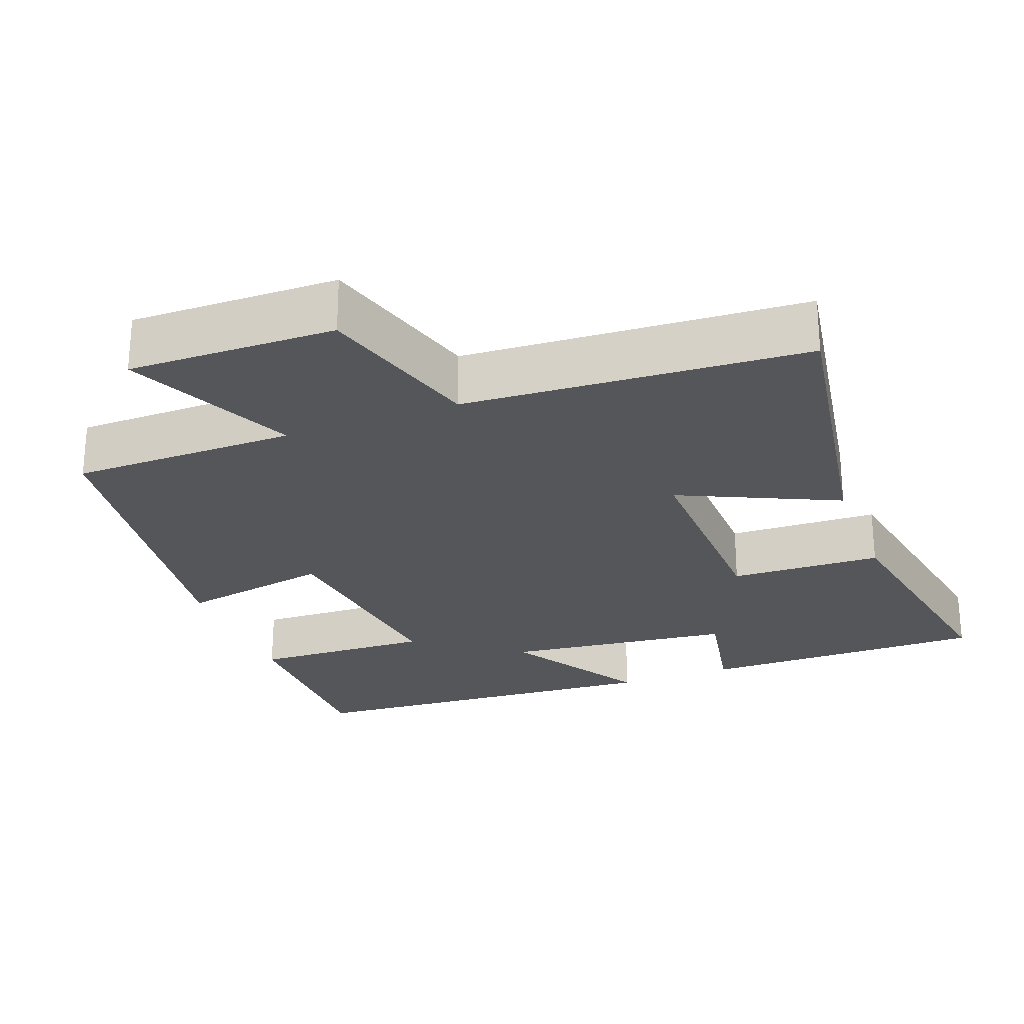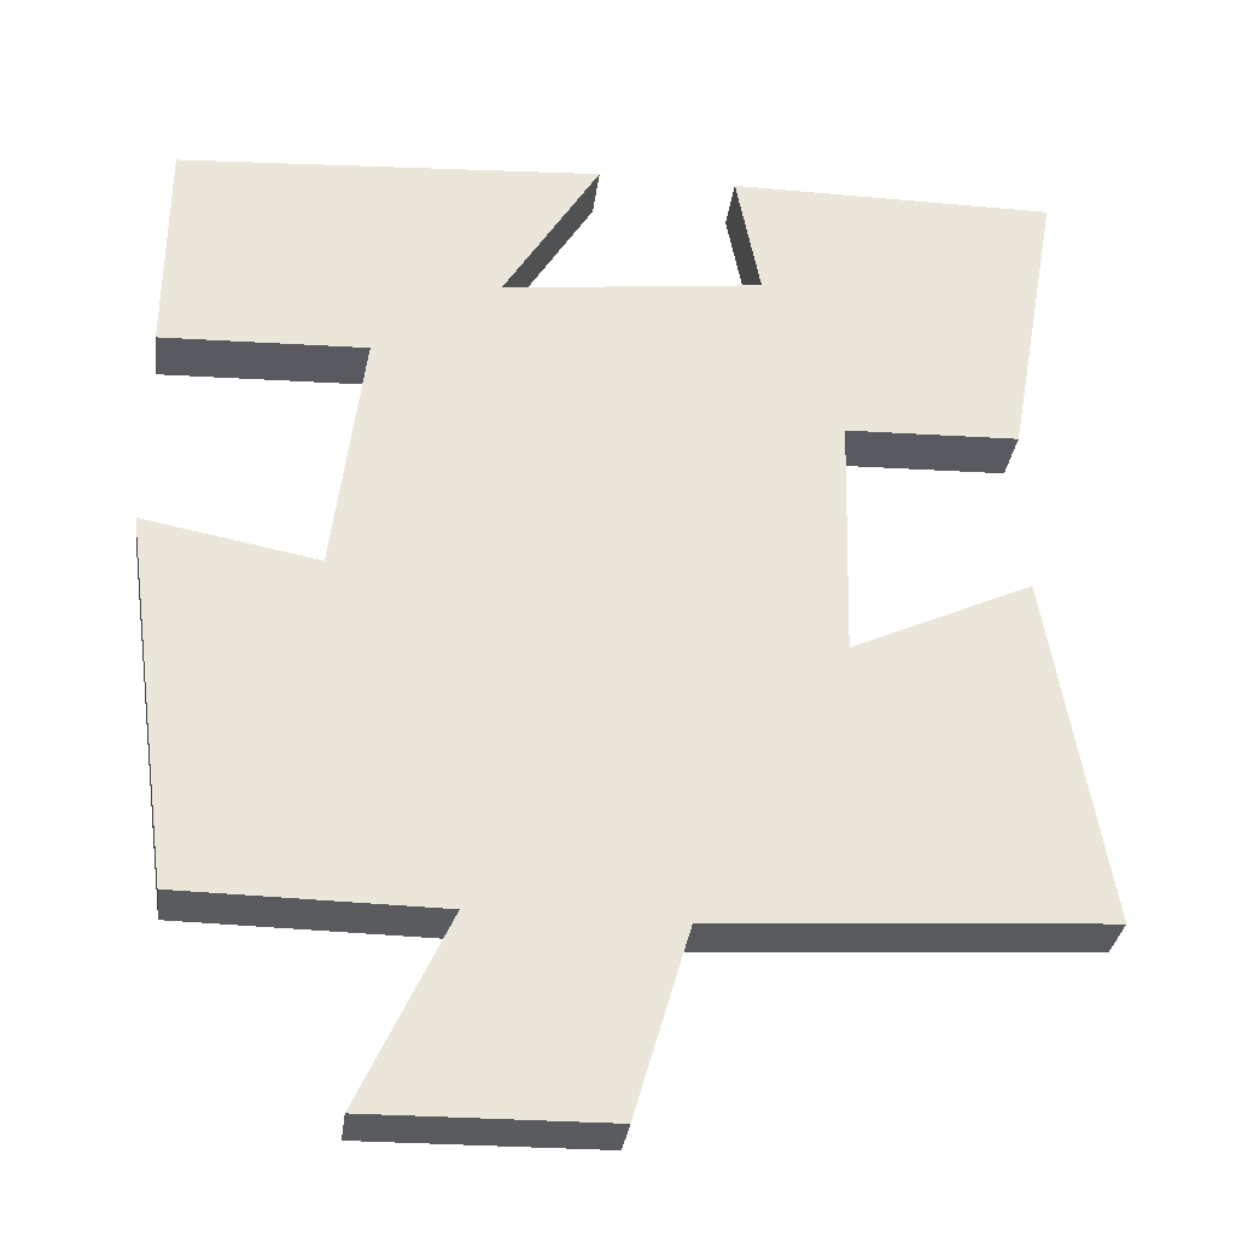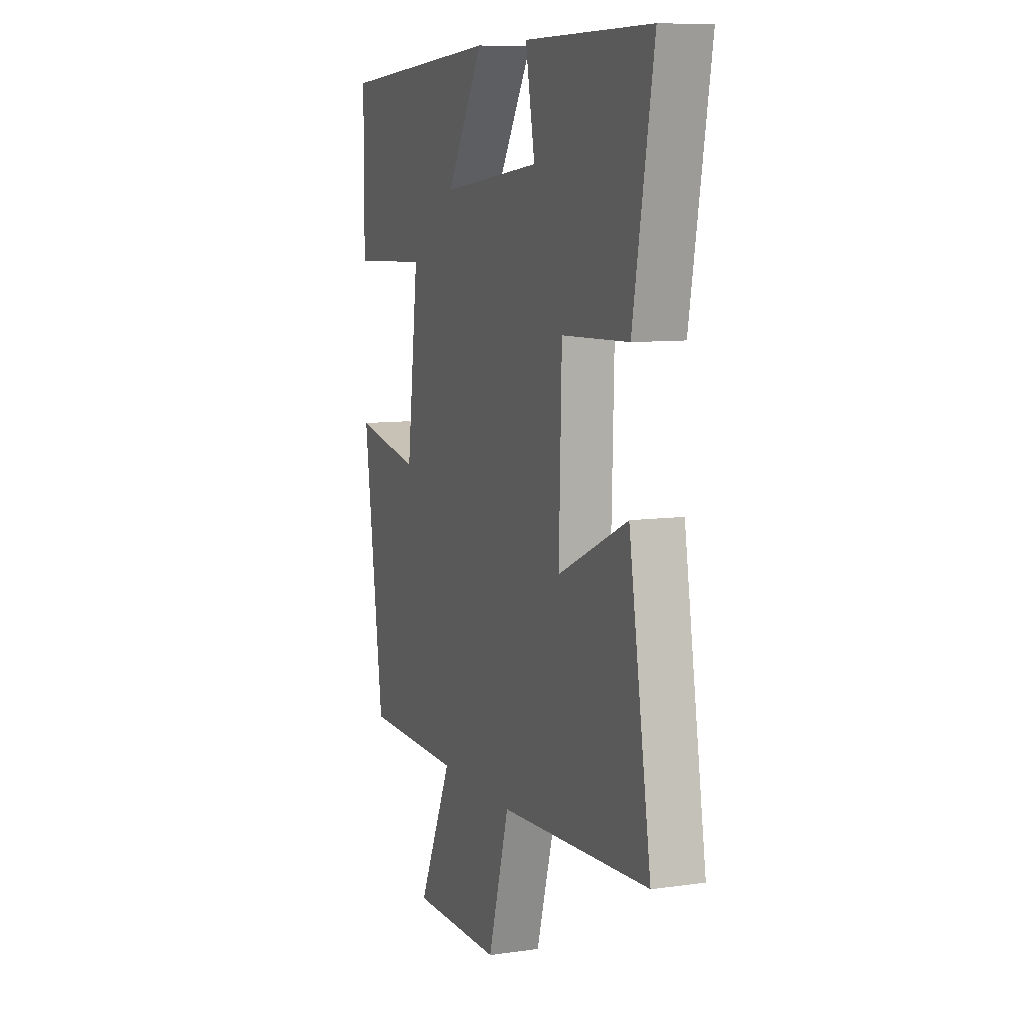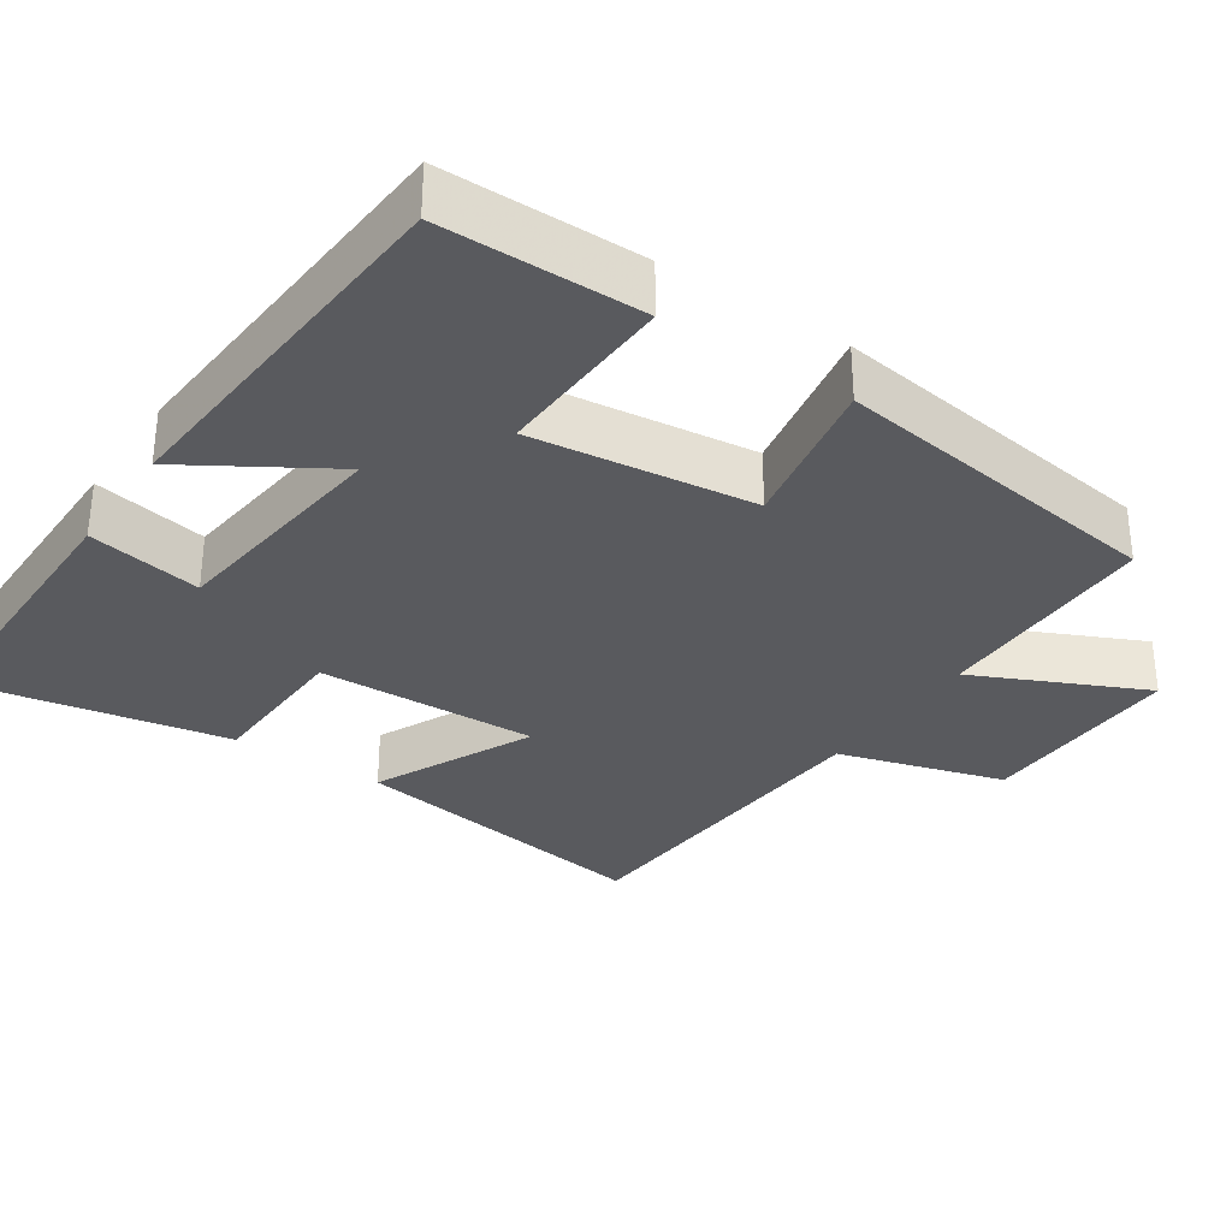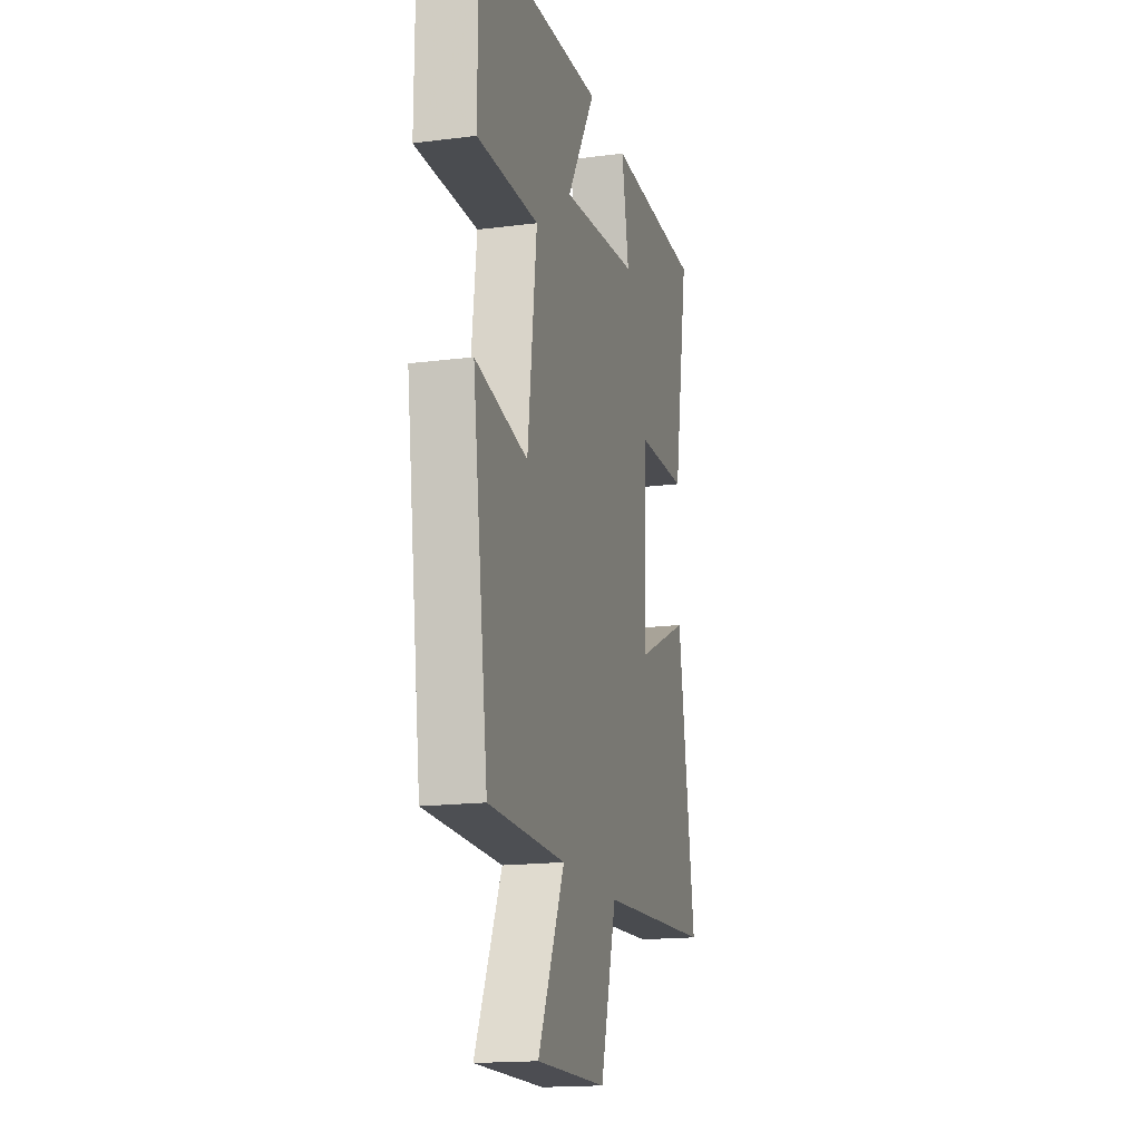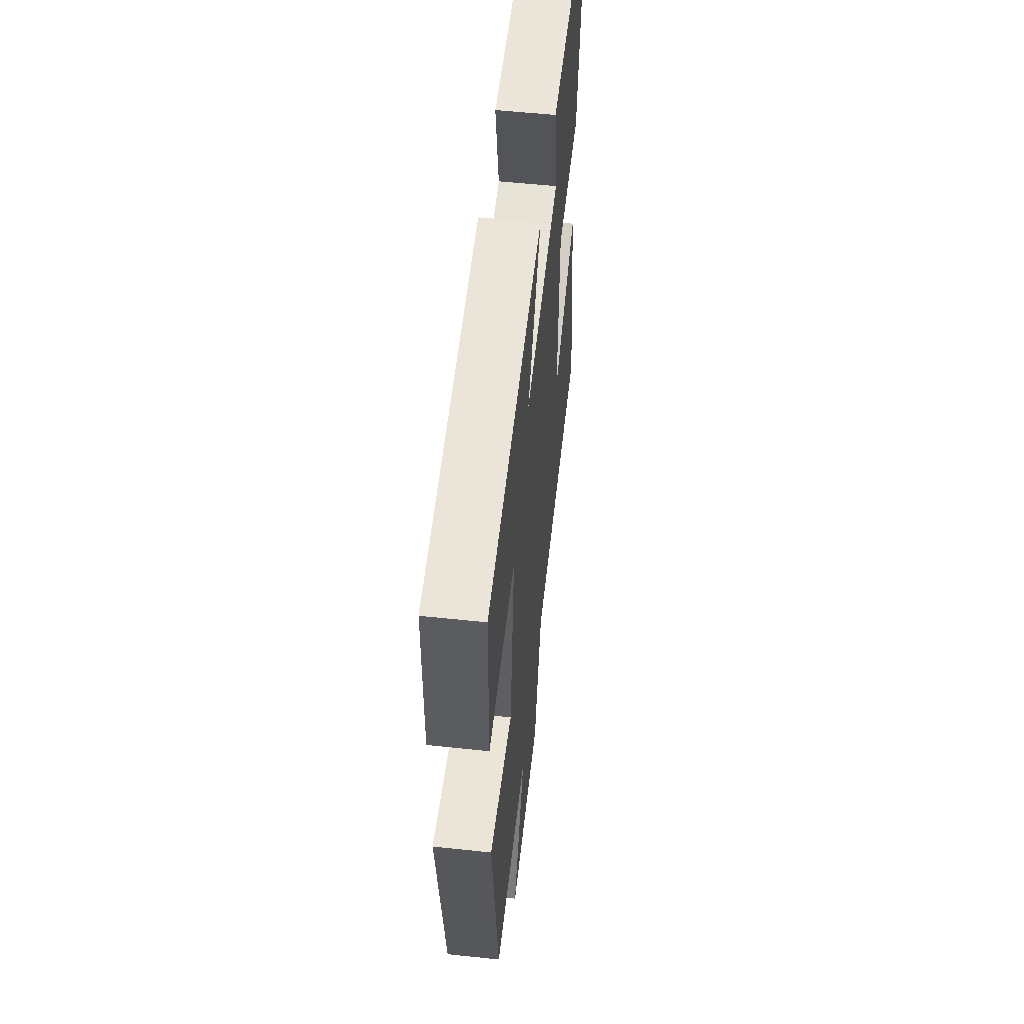
<metadata>
{"format":"obj","ext":"obj","renderer":"f3d","projection":"perspective","resolution":1024,"background":"white","views":[{"elev":-25.6,"azim":-159.3,"up":"+Y"},{"elev":-32.4,"azim":172.6,"up":"+Z"},{"elev":8.7,"azim":-111.0,"up":"+Z"},{"elev":-31.7,"azim":56.1,"up":"+Y"},{"elev":-17.2,"azim":104.3,"up":"+Z"},{"elev":55.4,"azim":96.4,"up":"+Z"}]}
</metadata>
<code>
v 0.499 0.07 0.465
v 0.5 0.07 0.199
v 0.257 0.07 0.208
v 0.293 0.07 -0.088
v 0.5 0.07 -0.049
v 0.438 0.07 -0.497
v 0.133 0.07 -0.5
v 0.238 0.07 -0.727
v -0.042 0.07 -0.723
v -0.107 0.07 -0.5
v -0.568 0.07 -0.472
v -0.5 0.07 -0.054
v -0.286 0.07 -0.153
v -0.294 0.07 0.143
v -0.5 0.07 0.15
v -0.563 0.07 0.501
v -0.173 0.07 0.5
v -0.202 0.07 0.348
v 0.108 0.07 0.312
v -0.007 0.07 0.5
v 0.499 0 0.465
v 0.5 0 0.199
v 0.257 0 0.208
v 0.293 0 -0.088
v 0.5 0 -0.049
v 0.438 0 -0.497
v 0.133 0 -0.5
v 0.238 0 -0.727
v -0.042 0 -0.723
v -0.107 0 -0.5
v -0.568 0 -0.472
v -0.5 0 -0.054
v -0.286 0 -0.153
v -0.294 0 0.143
v -0.5 0 0.15
v -0.563 0 0.501
v -0.173 0 0.5
v -0.202 0 0.348
v 0.108 0 0.312
v -0.007 0 0.5
f 1 2 3
f 20 1 3
f 19 20 3
f 18 19 3 4
f 16 17 18
f 15 16 18
f 14 15 18
f 13 14 18 4
f 10 11 12 13
f 10 13 4
f 7 8 9 10
f 6 7 10
f 5 6 10
f 4 5 10
f 23 22 21
f 23 21 40
f 23 40 39
f 24 23 39 38
f 38 37 36
f 38 36 35
f 38 35 34
f 24 38 34 33
f 33 32 31 30
f 24 33 30
f 30 29 28 27
f 30 27 26
f 30 26 25
f 30 25 24
f 1 21 22 2
f 2 22 23 3
f 3 23 24 4
f 4 24 25 5
f 5 25 26 6
f 6 26 27 7
f 7 27 28 8
f 8 28 29 9
f 9 29 30 10
f 10 30 31 11
f 11 31 32 12
f 12 32 33 13
f 13 33 34 14
f 14 34 35 15
f 15 35 36 16
f 16 36 37 17
f 17 37 38 18
f 18 38 39 19
f 19 39 40 20
f 20 40 21 1

</code>
